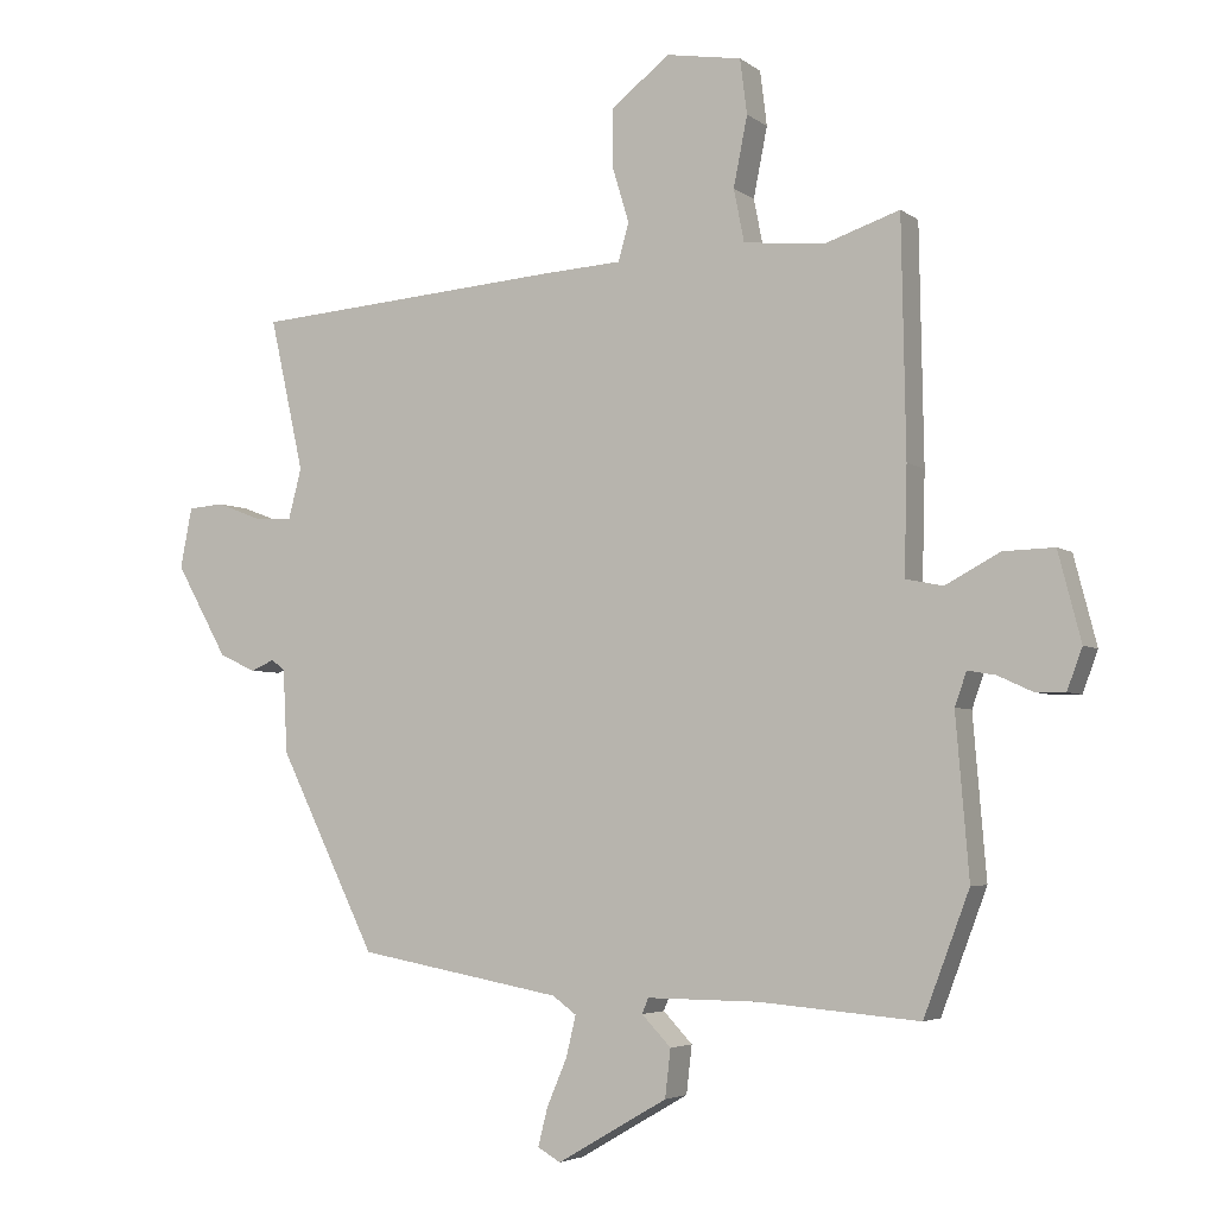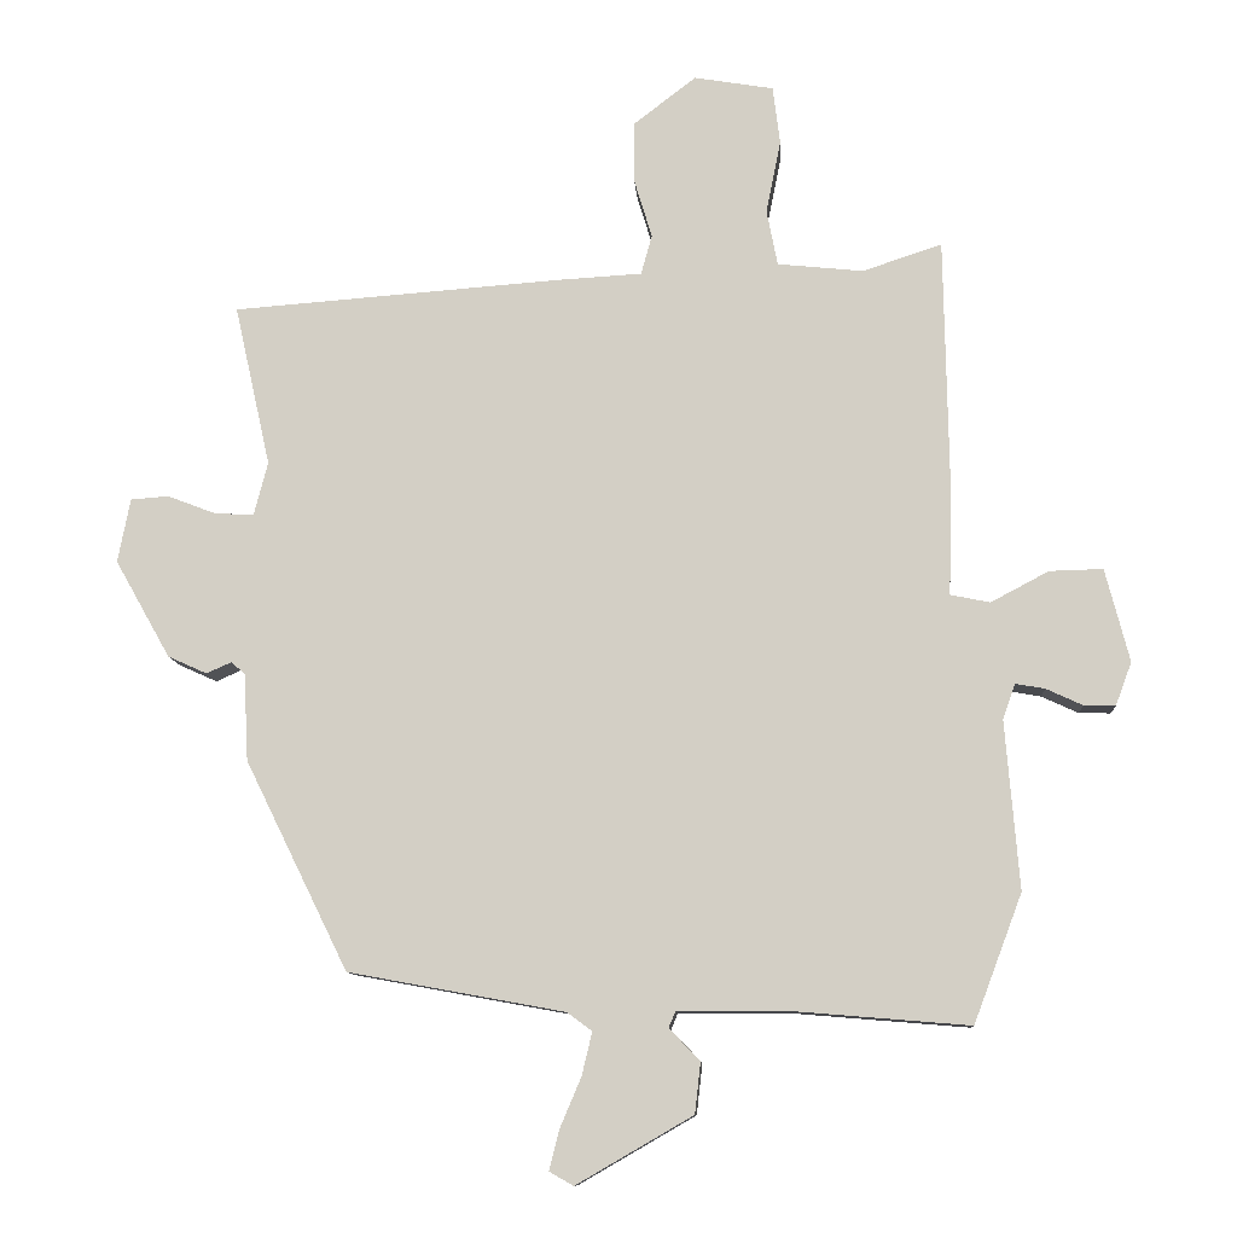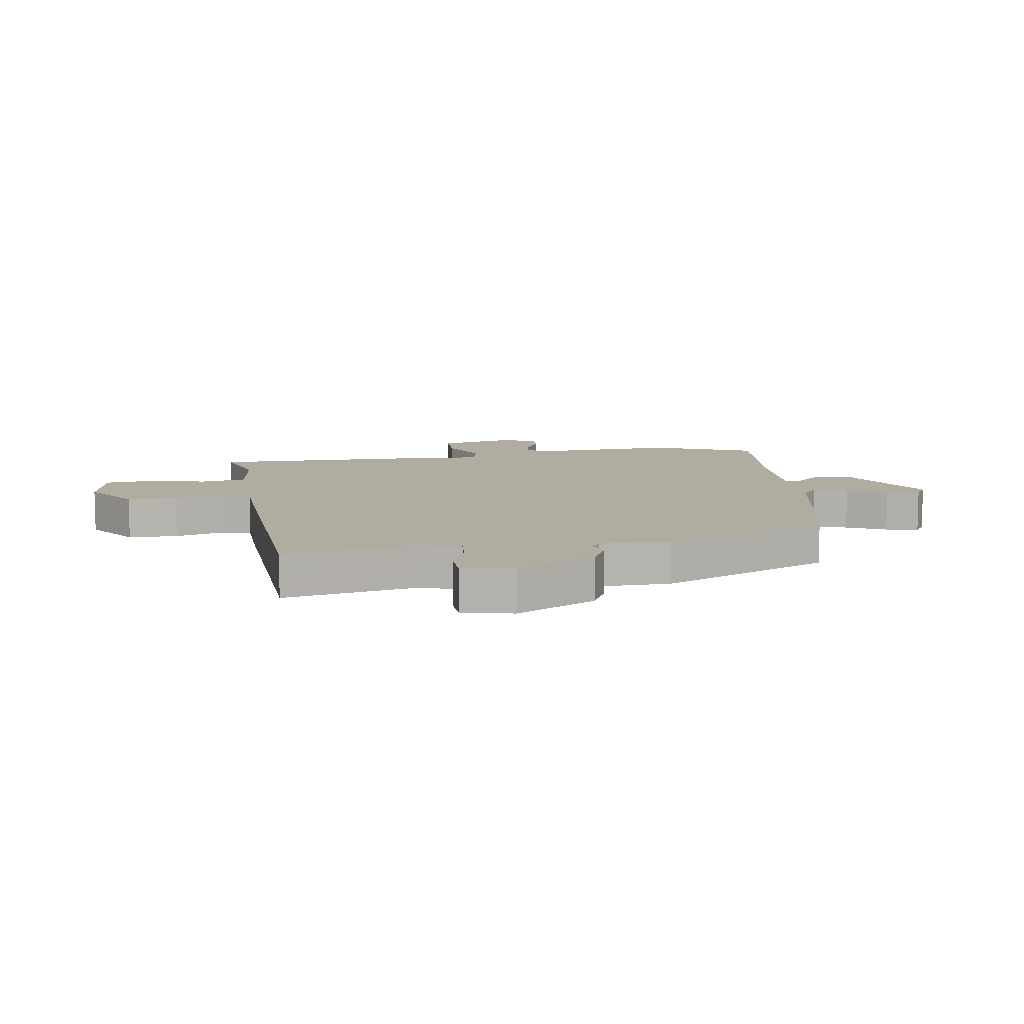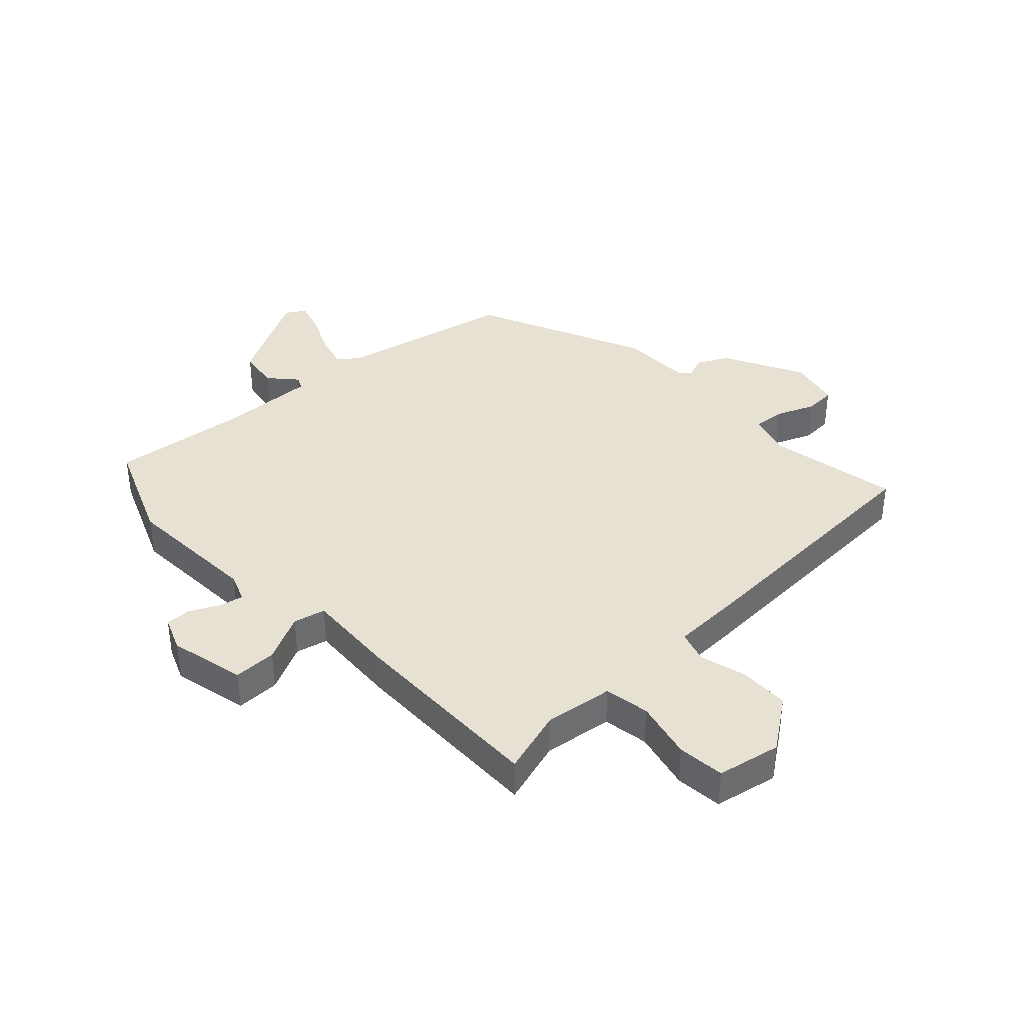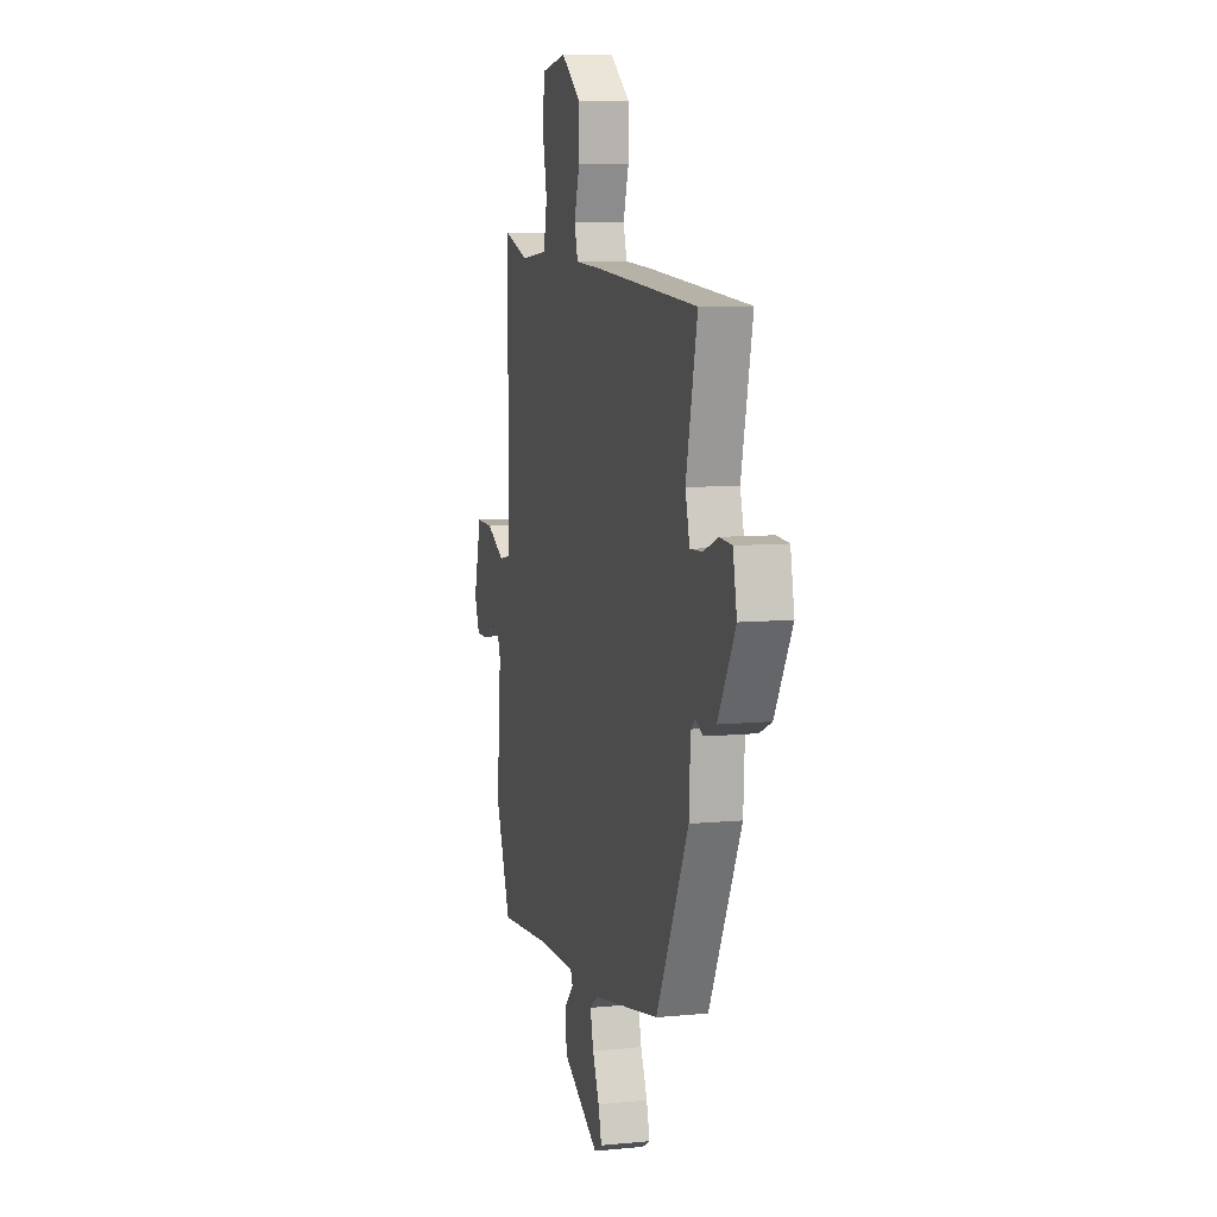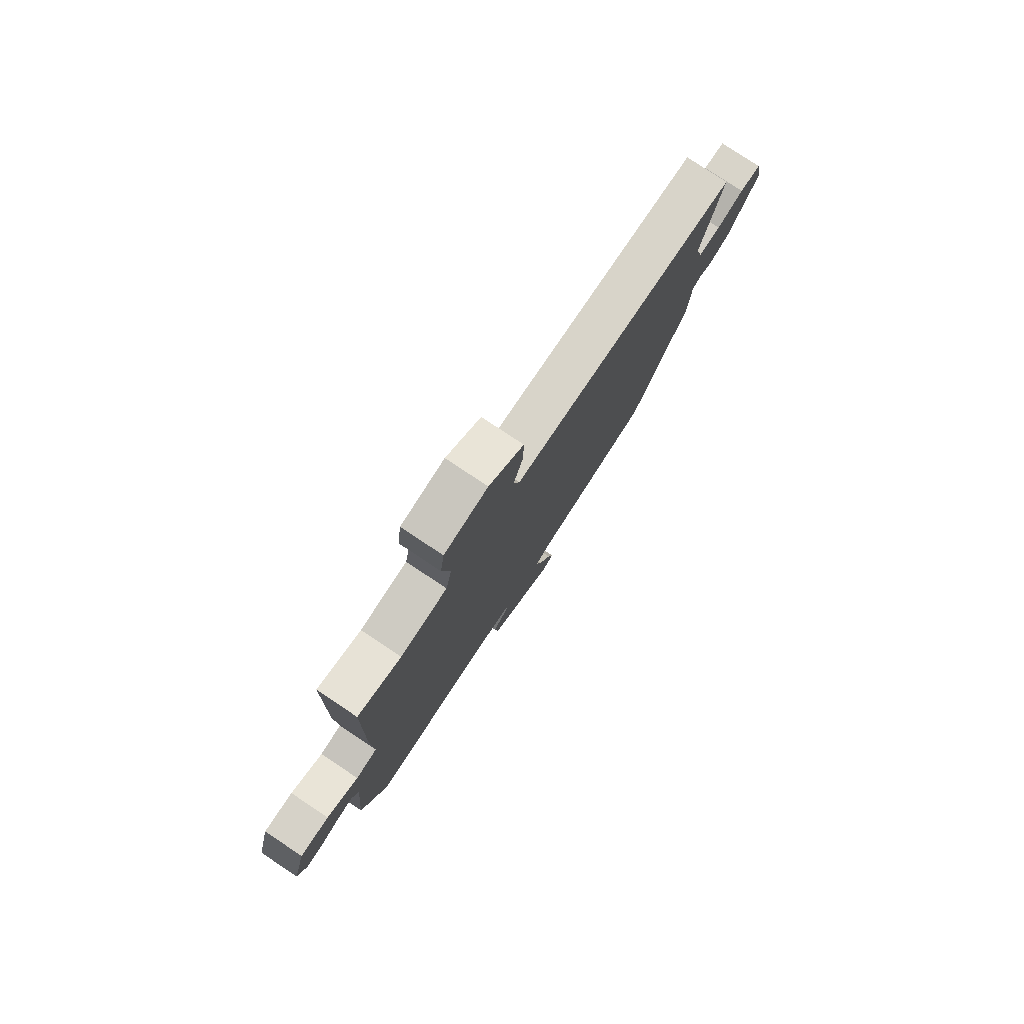
<metadata>
{"format":"obj","ext":"obj","renderer":"f3d","projection":"perspective","resolution":1024,"background":"white","views":[{"elev":-4.3,"azim":-154.1,"up":"+Z"},{"elev":-10.2,"azim":-176.4,"up":"+Z"},{"elev":10.0,"azim":82.7,"up":"+Y"},{"elev":38.8,"azim":-41.5,"up":"+Y"},{"elev":8.2,"azim":74.7,"up":"+Z"},{"elev":79.2,"azim":-56.4,"up":"+Z"}]}
</metadata>
<code>
v -0.459 0.07 0.516
v -0.351 0.07 0.48
v -0.234 0.07 0.492
v -0.219 0.07 0.568
v -0.239 0.07 0.668
v -0.229 0.07 0.747
v -0.121 0.07 0.765
v -0.035 0.07 0.699
v -0.036 0.07 0.615
v -0.06 0.07 0.536
v -0.045 0.07 0.482
v 0.073 0.07 0.475
v 0.519 0.07 0.441
v 0.47 0.07 0.221
v 0.489 0.07 0.148
v 0.543 0.07 0.151
v 0.608 0.07 0.176
v 0.66 0.07 0.172
v 0.677 0.07 0.085
v 0.602 0.07 -0.048
v 0.549 0.07 -0.072
v 0.515 0.07 -0.057
v 0.496 0.07 -0.073
v 0.49 0.07 -0.192
v 0.35 0.07 -0.477
v 0.055 0.07 -0.531
v 0.021 0.07 -0.556
v 0.035 0.07 -0.615
v 0.064 0.07 -0.683
v 0.078 0.07 -0.738
v 0.045 0.07 -0.757
v -0.114 0.07 -0.665
v -0.122 0.07 -0.596
v -0.08 0.07 -0.552
v -0.089 0.07 -0.53
v -0.249 0.07 -0.531
v -0.481 0.07 -0.55
v -0.547 0.07 -0.375
v -0.528 0.07 -0.145
v -0.545 0.07 -0.097
v -0.585 0.07 -0.104
v -0.635 0.07 -0.127
v -0.678 0.07 -0.128
v -0.7 0.07 -0.069
v -0.667 0.07 0.058
v -0.594 0.07 0.056
v -0.515 0.07 0.014
v -0.461 0.07 0.025
v -0.465 0.07 0.178
v -0.459 0 0.516
v -0.351 0 0.48
v -0.234 0 0.492
v -0.219 0 0.568
v -0.239 0 0.668
v -0.229 0 0.747
v -0.121 0 0.765
v -0.035 0 0.699
v -0.036 0 0.615
v -0.06 0 0.536
v -0.045 0 0.482
v 0.073 0 0.475
v 0.519 0 0.441
v 0.47 0 0.221
v 0.489 0 0.148
v 0.543 0 0.151
v 0.608 0 0.176
v 0.66 0 0.172
v 0.677 0 0.085
v 0.602 0 -0.048
v 0.549 0 -0.072
v 0.515 0 -0.057
v 0.496 0 -0.073
v 0.49 0 -0.192
v 0.35 0 -0.477
v 0.055 0 -0.531
v 0.021 0 -0.556
v 0.035 0 -0.615
v 0.064 0 -0.683
v 0.078 0 -0.738
v 0.045 0 -0.757
v -0.114 0 -0.665
v -0.122 0 -0.596
v -0.08 0 -0.552
v -0.089 0 -0.53
v -0.249 0 -0.531
v -0.481 0 -0.55
v -0.547 0 -0.375
v -0.528 0 -0.145
v -0.545 0 -0.097
v -0.585 0 -0.104
v -0.635 0 -0.127
v -0.678 0 -0.128
v -0.7 0 -0.069
v -0.667 0 0.058
v -0.594 0 0.056
v -0.515 0 0.014
v -0.461 0 0.025
v -0.465 0 0.178
f 48 49 1 2
f 44 45 46 47
f 44 47 48
f 41 42 43 44
f 40 41 44 48
f 39 40 48
f 36 37 38 39
f 35 36 39 48
f 31 32 33 34
f 31 34 35
f 28 29 30 31
f 27 28 31 35
f 26 27 35 48
f 23 24 25 26
f 19 20 21 22
f 19 22 23
f 16 17 18 19
f 15 16 19 23
f 14 15 23 26
f 11 12 13 14
f 7 8 9 10
f 5 6 7 10
f 4 5 10 11
f 3 4 11 14
f 14 26 48
f 2 3 14 48
f 51 50 98 97
f 96 95 94 93
f 97 96 93
f 93 92 91 90
f 97 93 90 89
f 97 89 88
f 88 87 86 85
f 97 88 85 84
f 83 82 81 80
f 84 83 80
f 80 79 78 77
f 84 80 77 76
f 97 84 76 75
f 75 74 73 72
f 71 70 69 68
f 72 71 68
f 68 67 66 65
f 72 68 65 64
f 75 72 64 63
f 63 62 61 60
f 59 58 57 56
f 59 56 55 54
f 60 59 54 53
f 63 60 53 52
f 97 75 63
f 97 63 52 51
f 1 50 51 2
f 2 51 52 3
f 3 52 53 4
f 4 53 54 5
f 5 54 55 6
f 6 55 56 7
f 7 56 57 8
f 8 57 58 9
f 9 58 59 10
f 10 59 60 11
f 11 60 61 12
f 12 61 62 13
f 13 62 63 14
f 14 63 64 15
f 15 64 65 16
f 16 65 66 17
f 17 66 67 18
f 18 67 68 19
f 19 68 69 20
f 20 69 70 21
f 21 70 71 22
f 22 71 72 23
f 23 72 73 24
f 24 73 74 25
f 25 74 75 26
f 26 75 76 27
f 27 76 77 28
f 28 77 78 29
f 29 78 79 30
f 30 79 80 31
f 31 80 81 32
f 32 81 82 33
f 33 82 83 34
f 34 83 84 35
f 35 84 85 36
f 36 85 86 37
f 37 86 87 38
f 38 87 88 39
f 39 88 89 40
f 40 89 90 41
f 41 90 91 42
f 42 91 92 43
f 43 92 93 44
f 44 93 94 45
f 45 94 95 46
f 46 95 96 47
f 47 96 97 48
f 48 97 98 49
f 49 98 50 1

</code>
